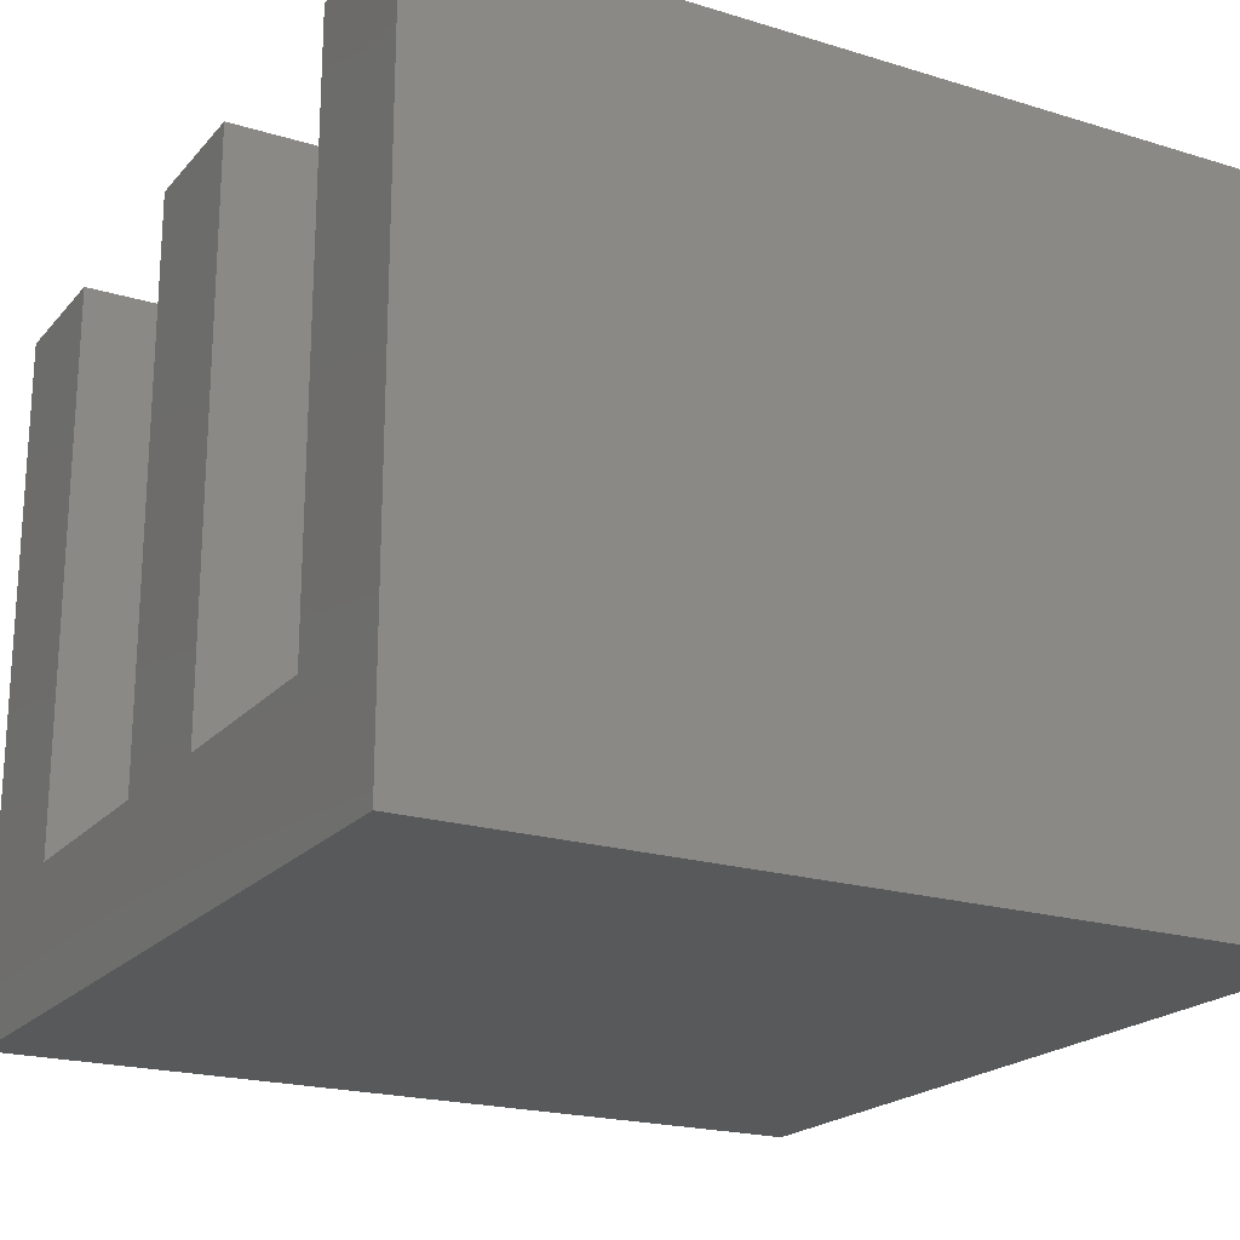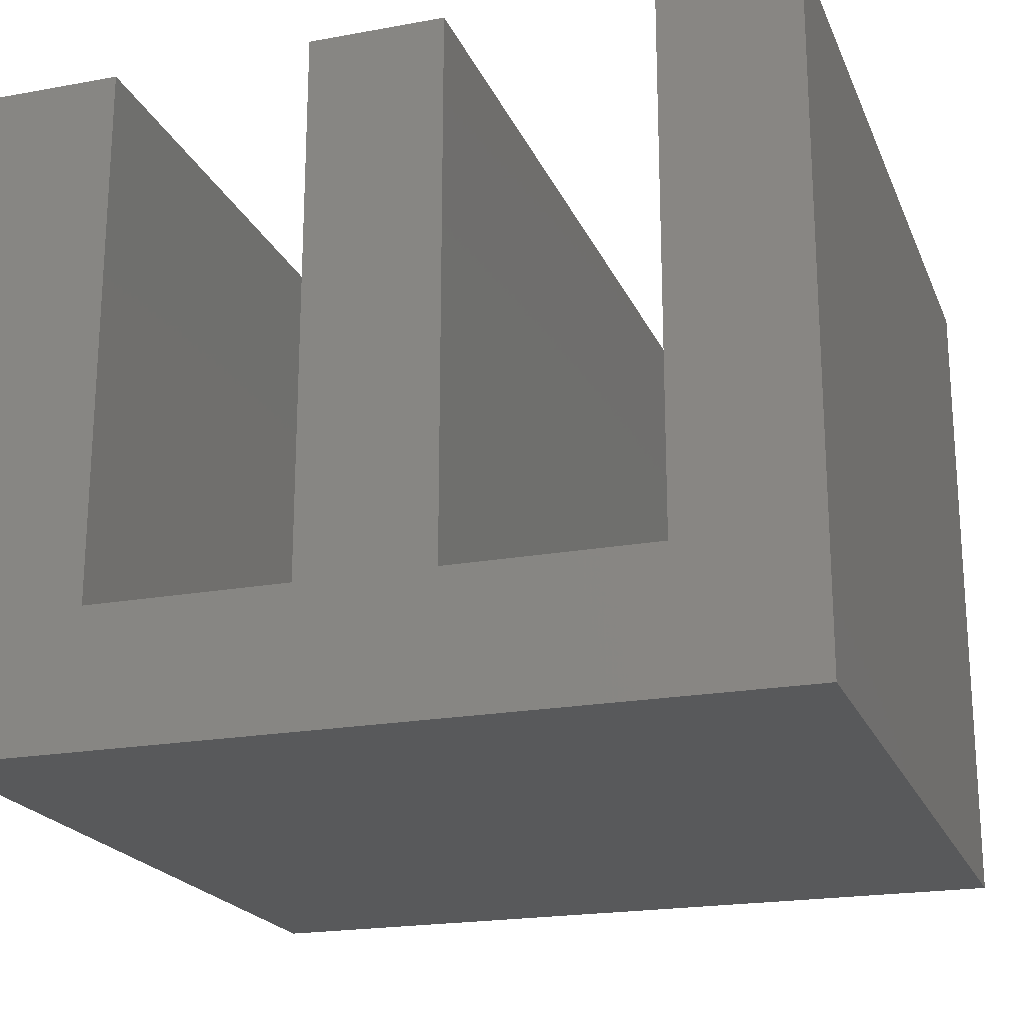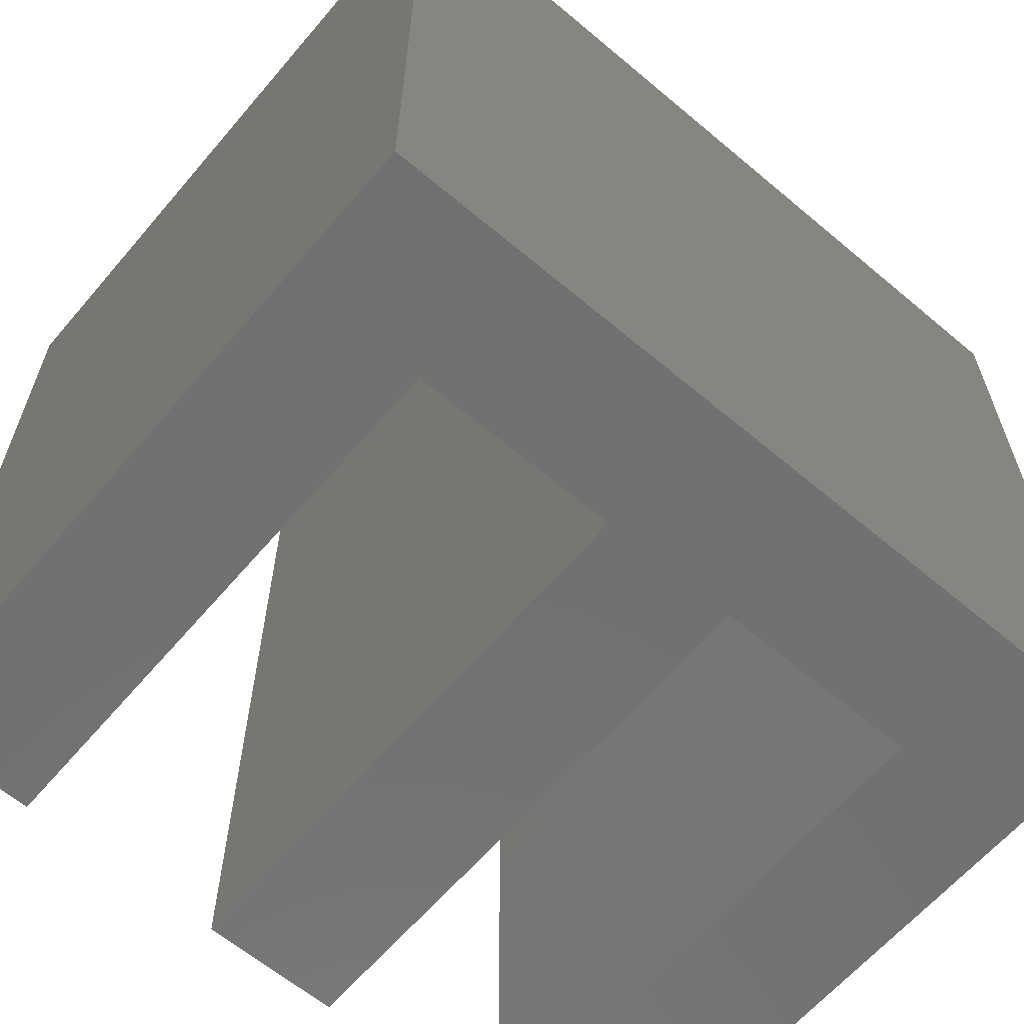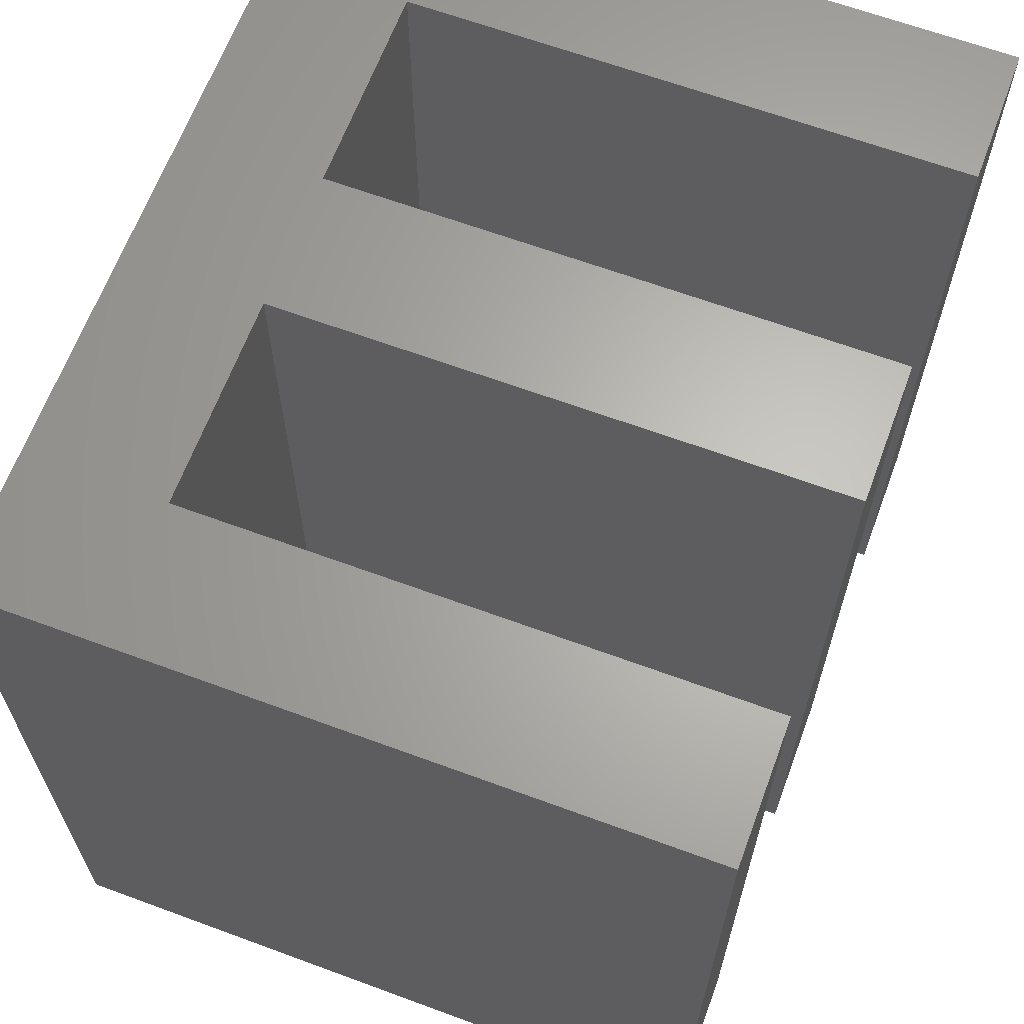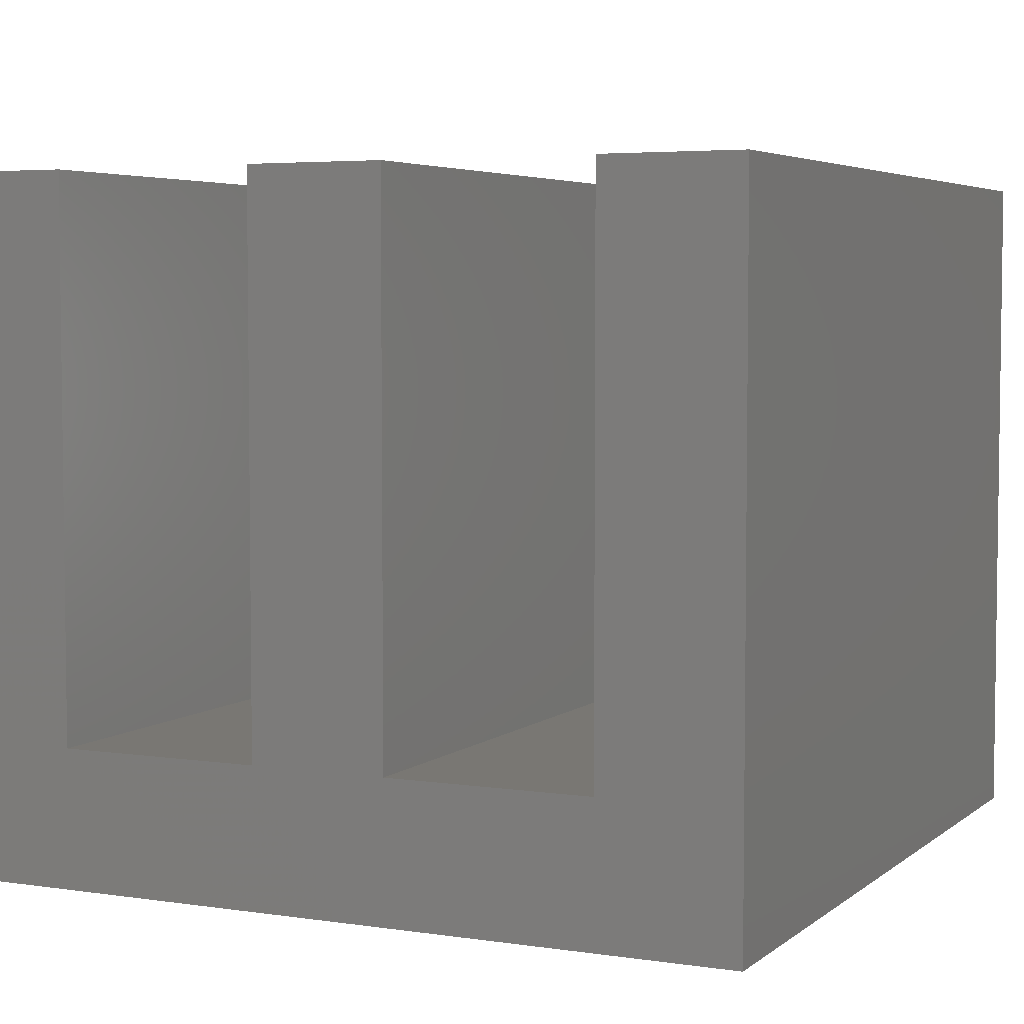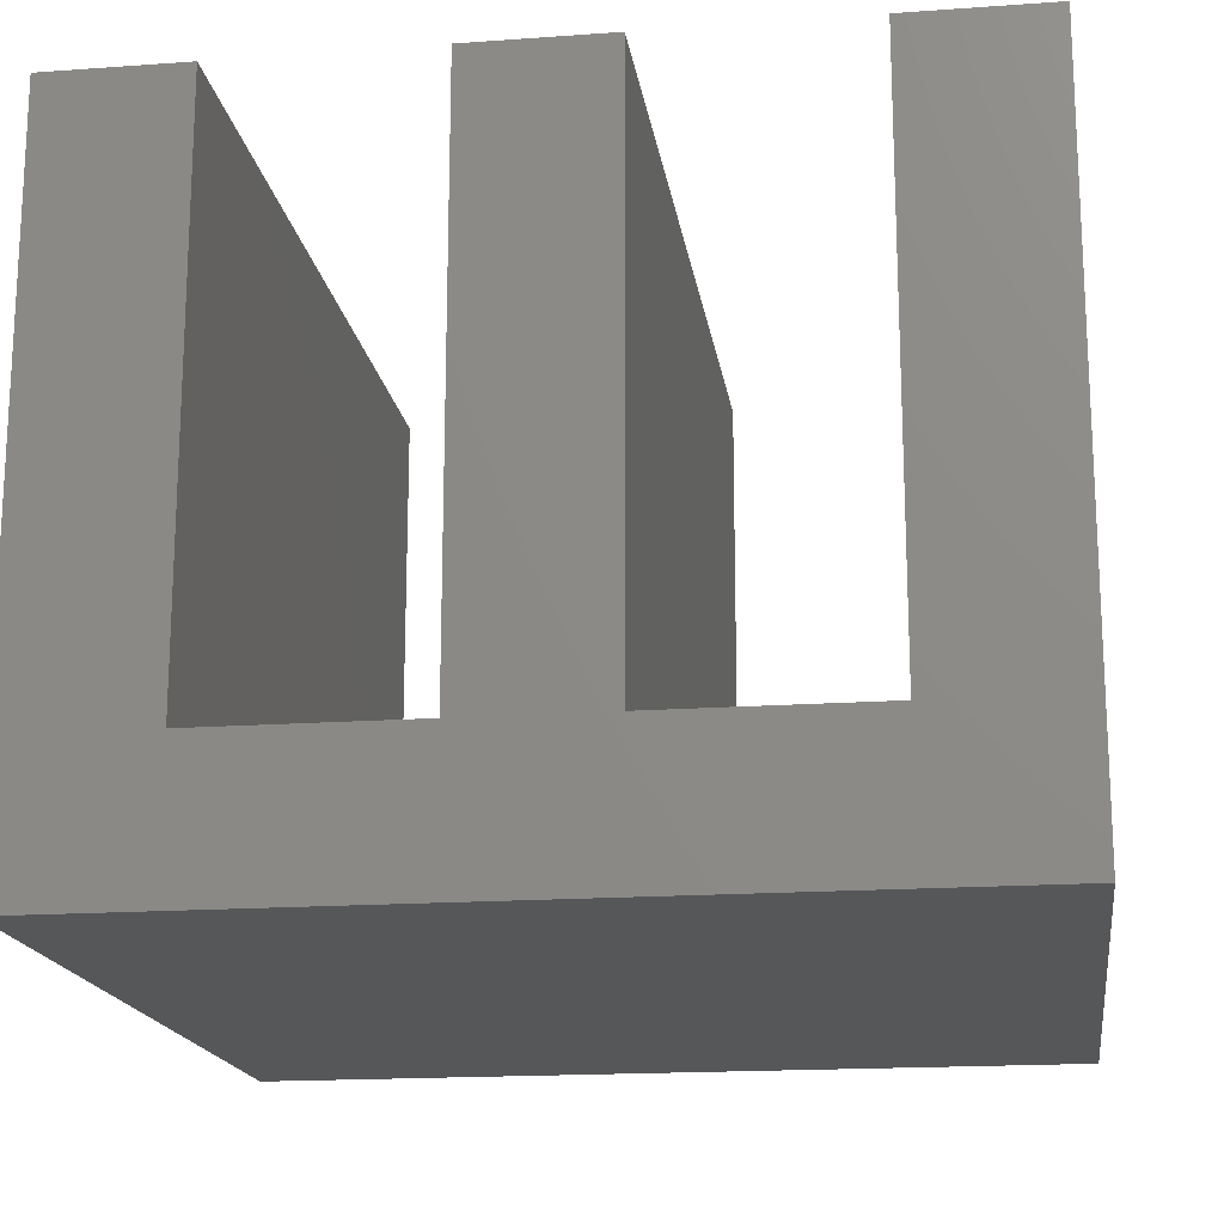
<metadata>
{"format":"stl","ext":"stl","renderer":"f3d","projection":"perspective","resolution":1024,"background":"white","views":[{"elev":-20.6,"azim":-118.9,"up":"+Z"},{"elev":-20.7,"azim":18.3,"up":"+Z"},{"elev":-62.8,"azim":139.6,"up":"+Y"},{"elev":64.8,"azim":-69.6,"up":"+Y"},{"elev":4.7,"azim":-154.5,"up":"+Z"},{"elev":-17.4,"azim":-171.9,"up":"+Z"}]}
</metadata>
<code>
# stl→obj: 24 verts, 44 faces
v 0.1 0.15 0.25
v 0.1 0.15 0.05
v 0.1 -0.15 0.25
v 0.1 -0.15 0.05
v 0.025 -0.15 0.25
v 0.025 -0.15 0.05
v 0.025 0.15 0.25
v 0.025 0.15 0.05
v -0.025 0.15 0.25
v -0.025 0.15 0.05
v -0.025 -0.15 0.25
v -0.025 -0.15 0.05
v -0.1 0.15 0.05
v -0.1 0.15 0.25
v -0.1 -0.15 0.05
v -0.1 -0.15 0.25
v 0.15 0.15 0.25
v 0.15 -0.15 0.25
v 0.15 0.15 0
v 0.15 -0.15 0
v -0.15 -0.15 0
v -0.15 -0.15 0.25
v -0.15 0.15 0.25
v -0.15 0.15 0
f 1 2 3
f 3 2 4
f 5 6 7
f 7 6 8
f 9 10 11
f 11 10 12
f 13 14 15
f 15 14 16
f 17 18 19
f 19 18 20
f 6 4 8
f 8 4 2
f 3 4 18
f 18 4 20
f 4 6 20
f 20 6 12
f 20 12 21
f 21 12 15
f 21 15 22
f 22 15 16
f 5 11 6
f 6 11 12
f 22 23 21
f 21 23 24
f 14 13 23
f 23 13 24
f 13 10 24
f 24 10 8
f 24 8 19
f 19 8 2
f 19 2 17
f 17 2 1
f 9 7 10
f 10 7 8
f 14 23 16
f 16 23 22
f 10 13 12
f 12 13 15
f 11 5 9
f 9 5 7
f 3 18 1
f 1 18 17
f 24 19 21
f 21 19 20

</code>
